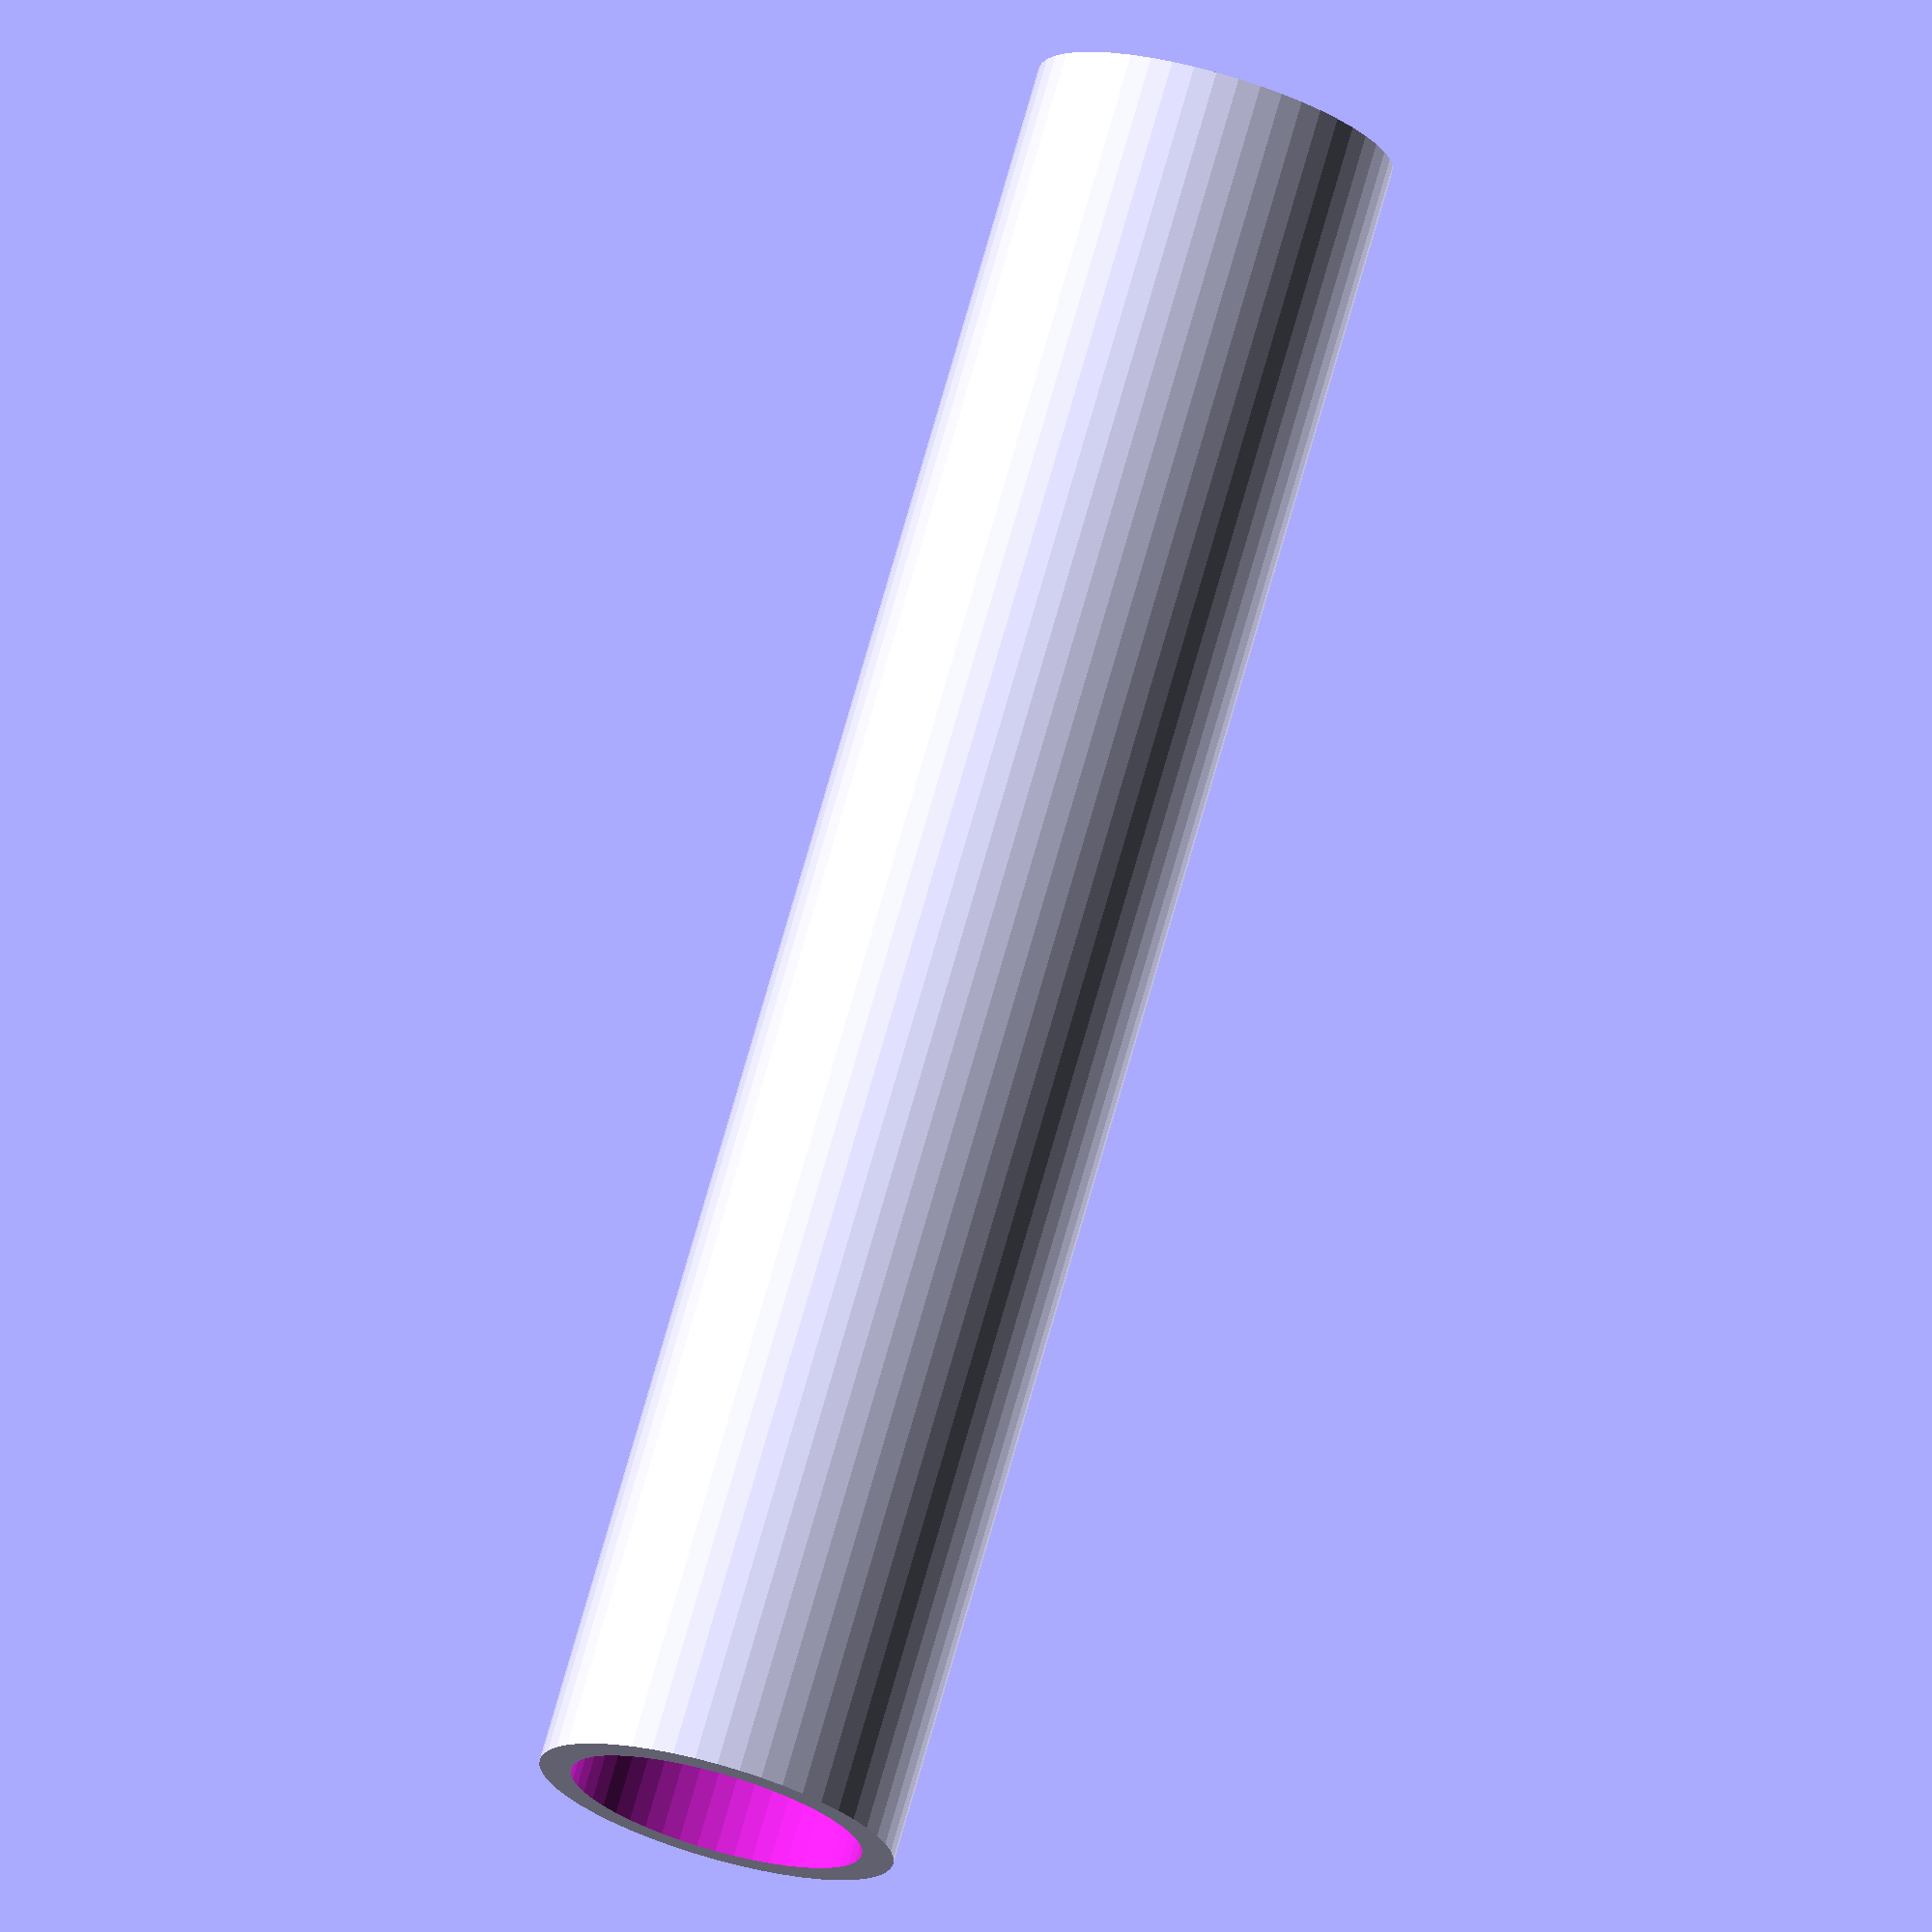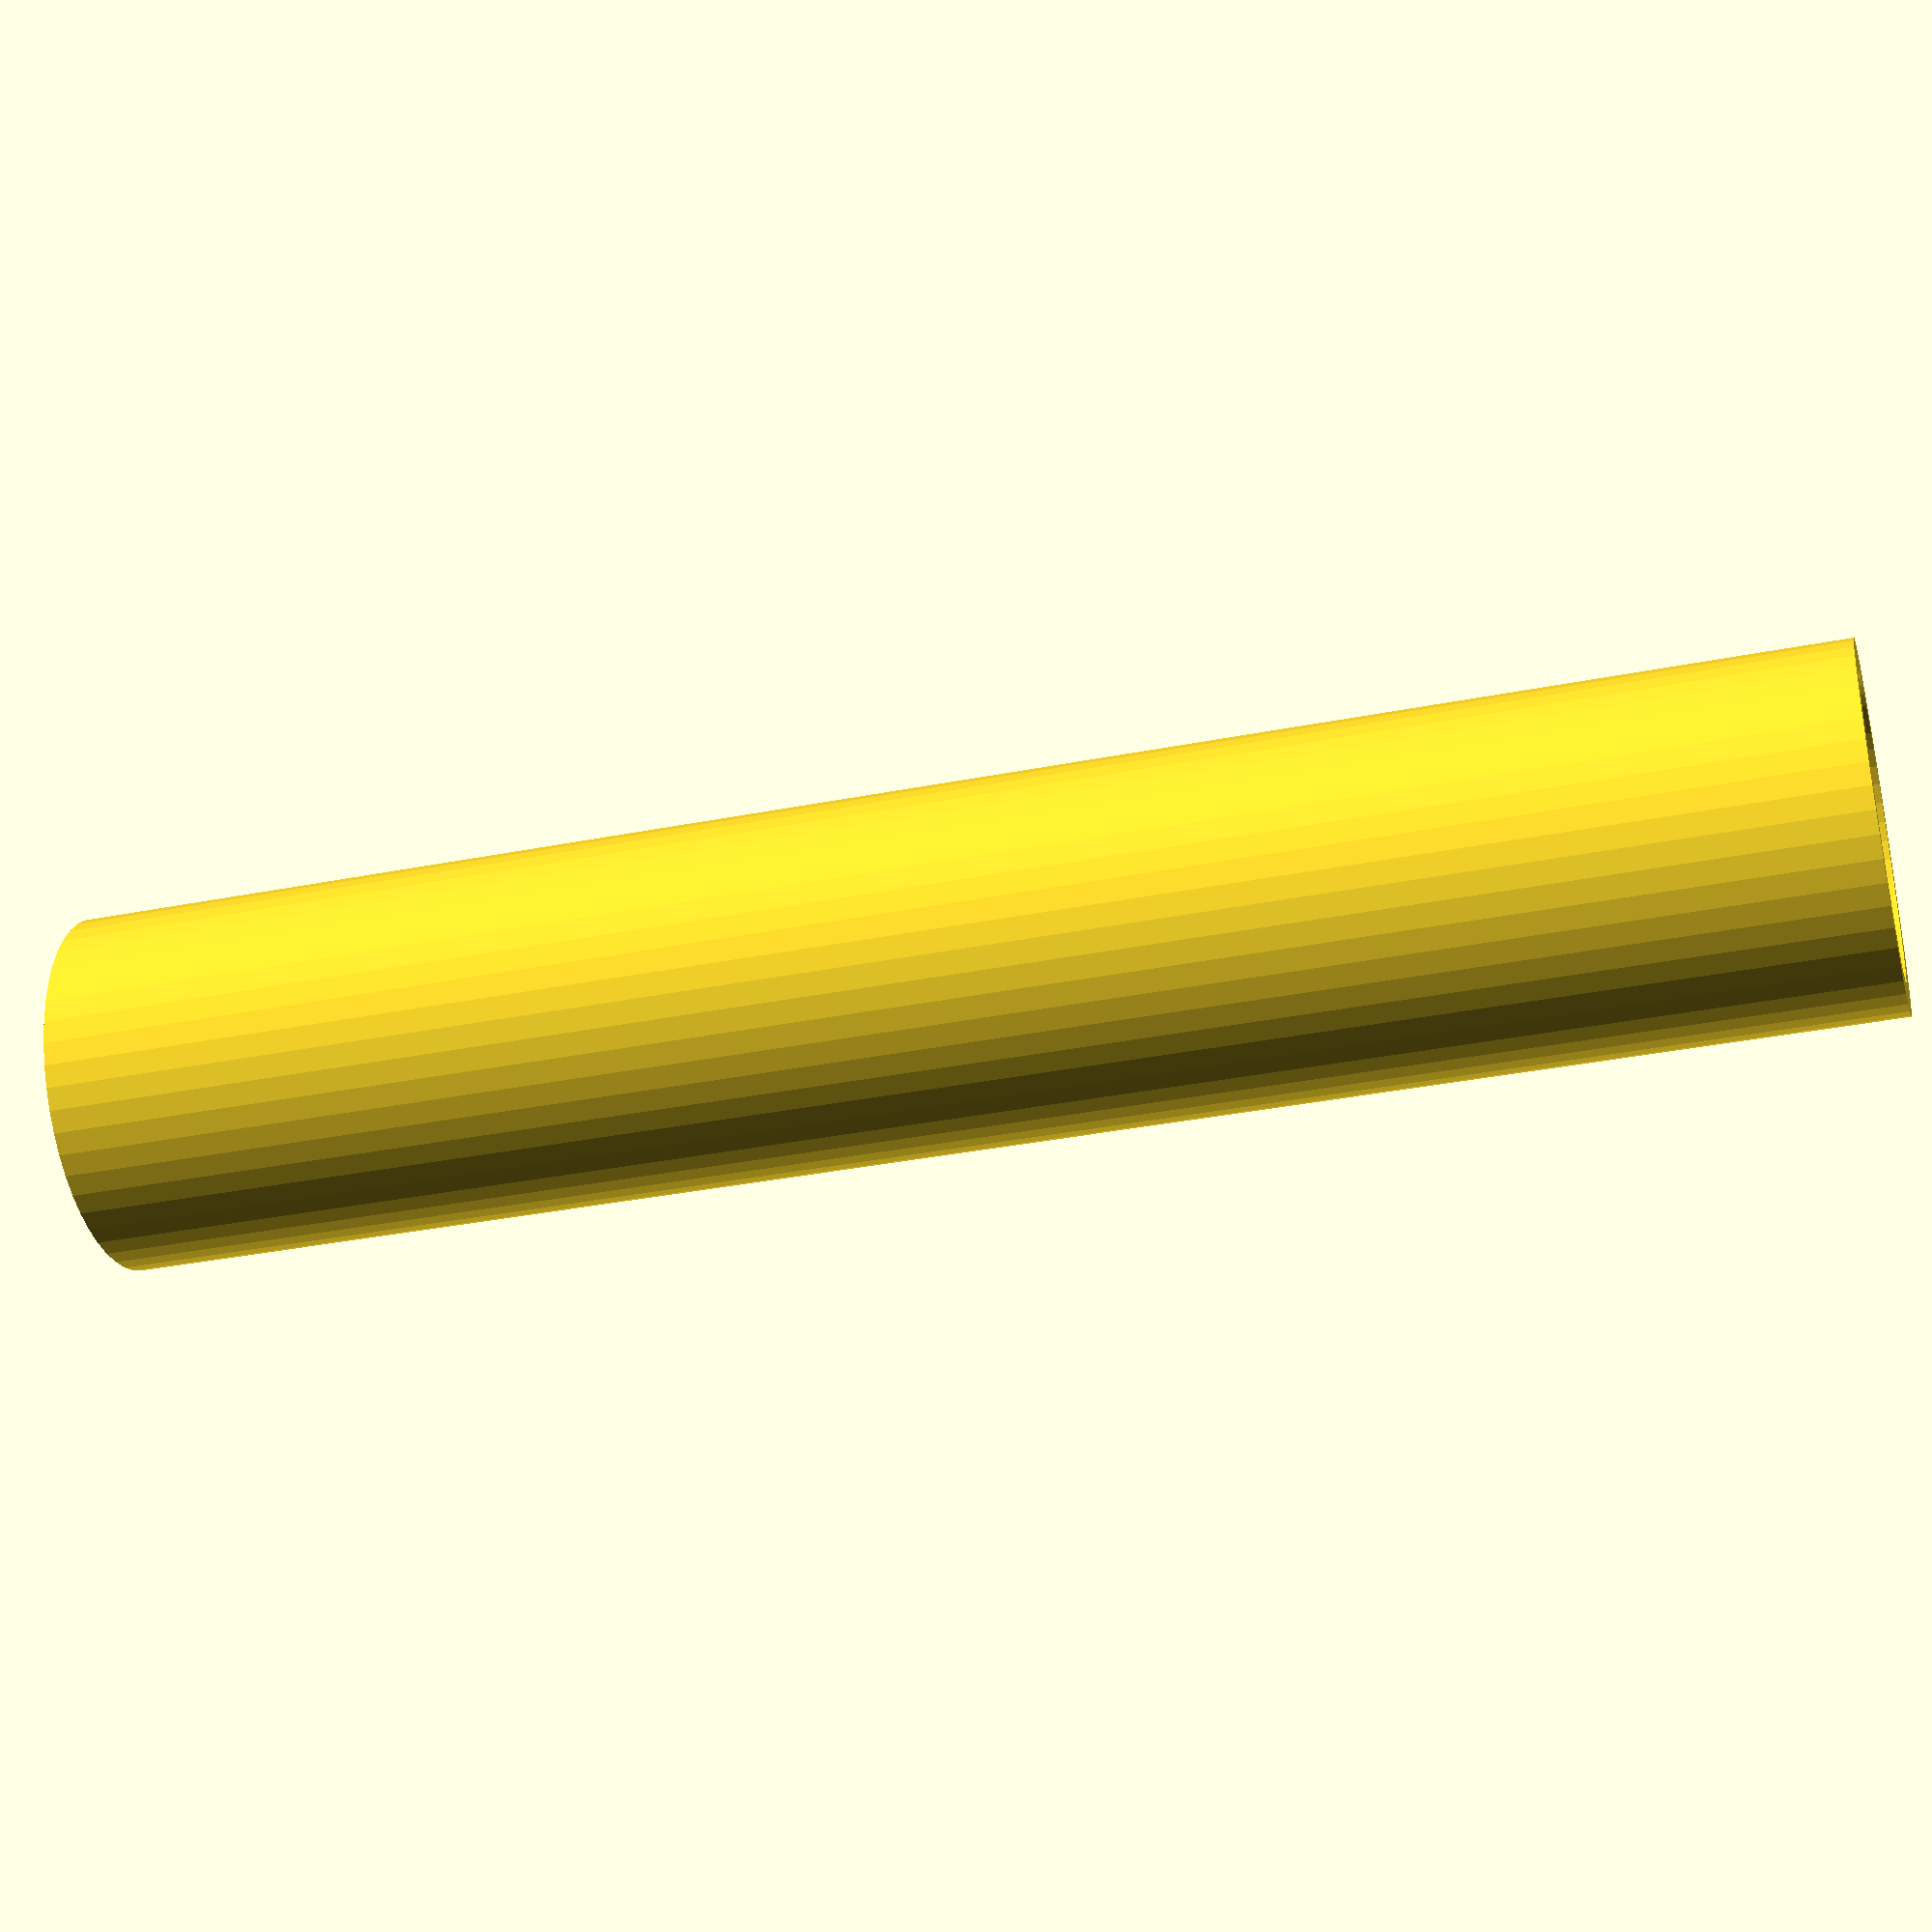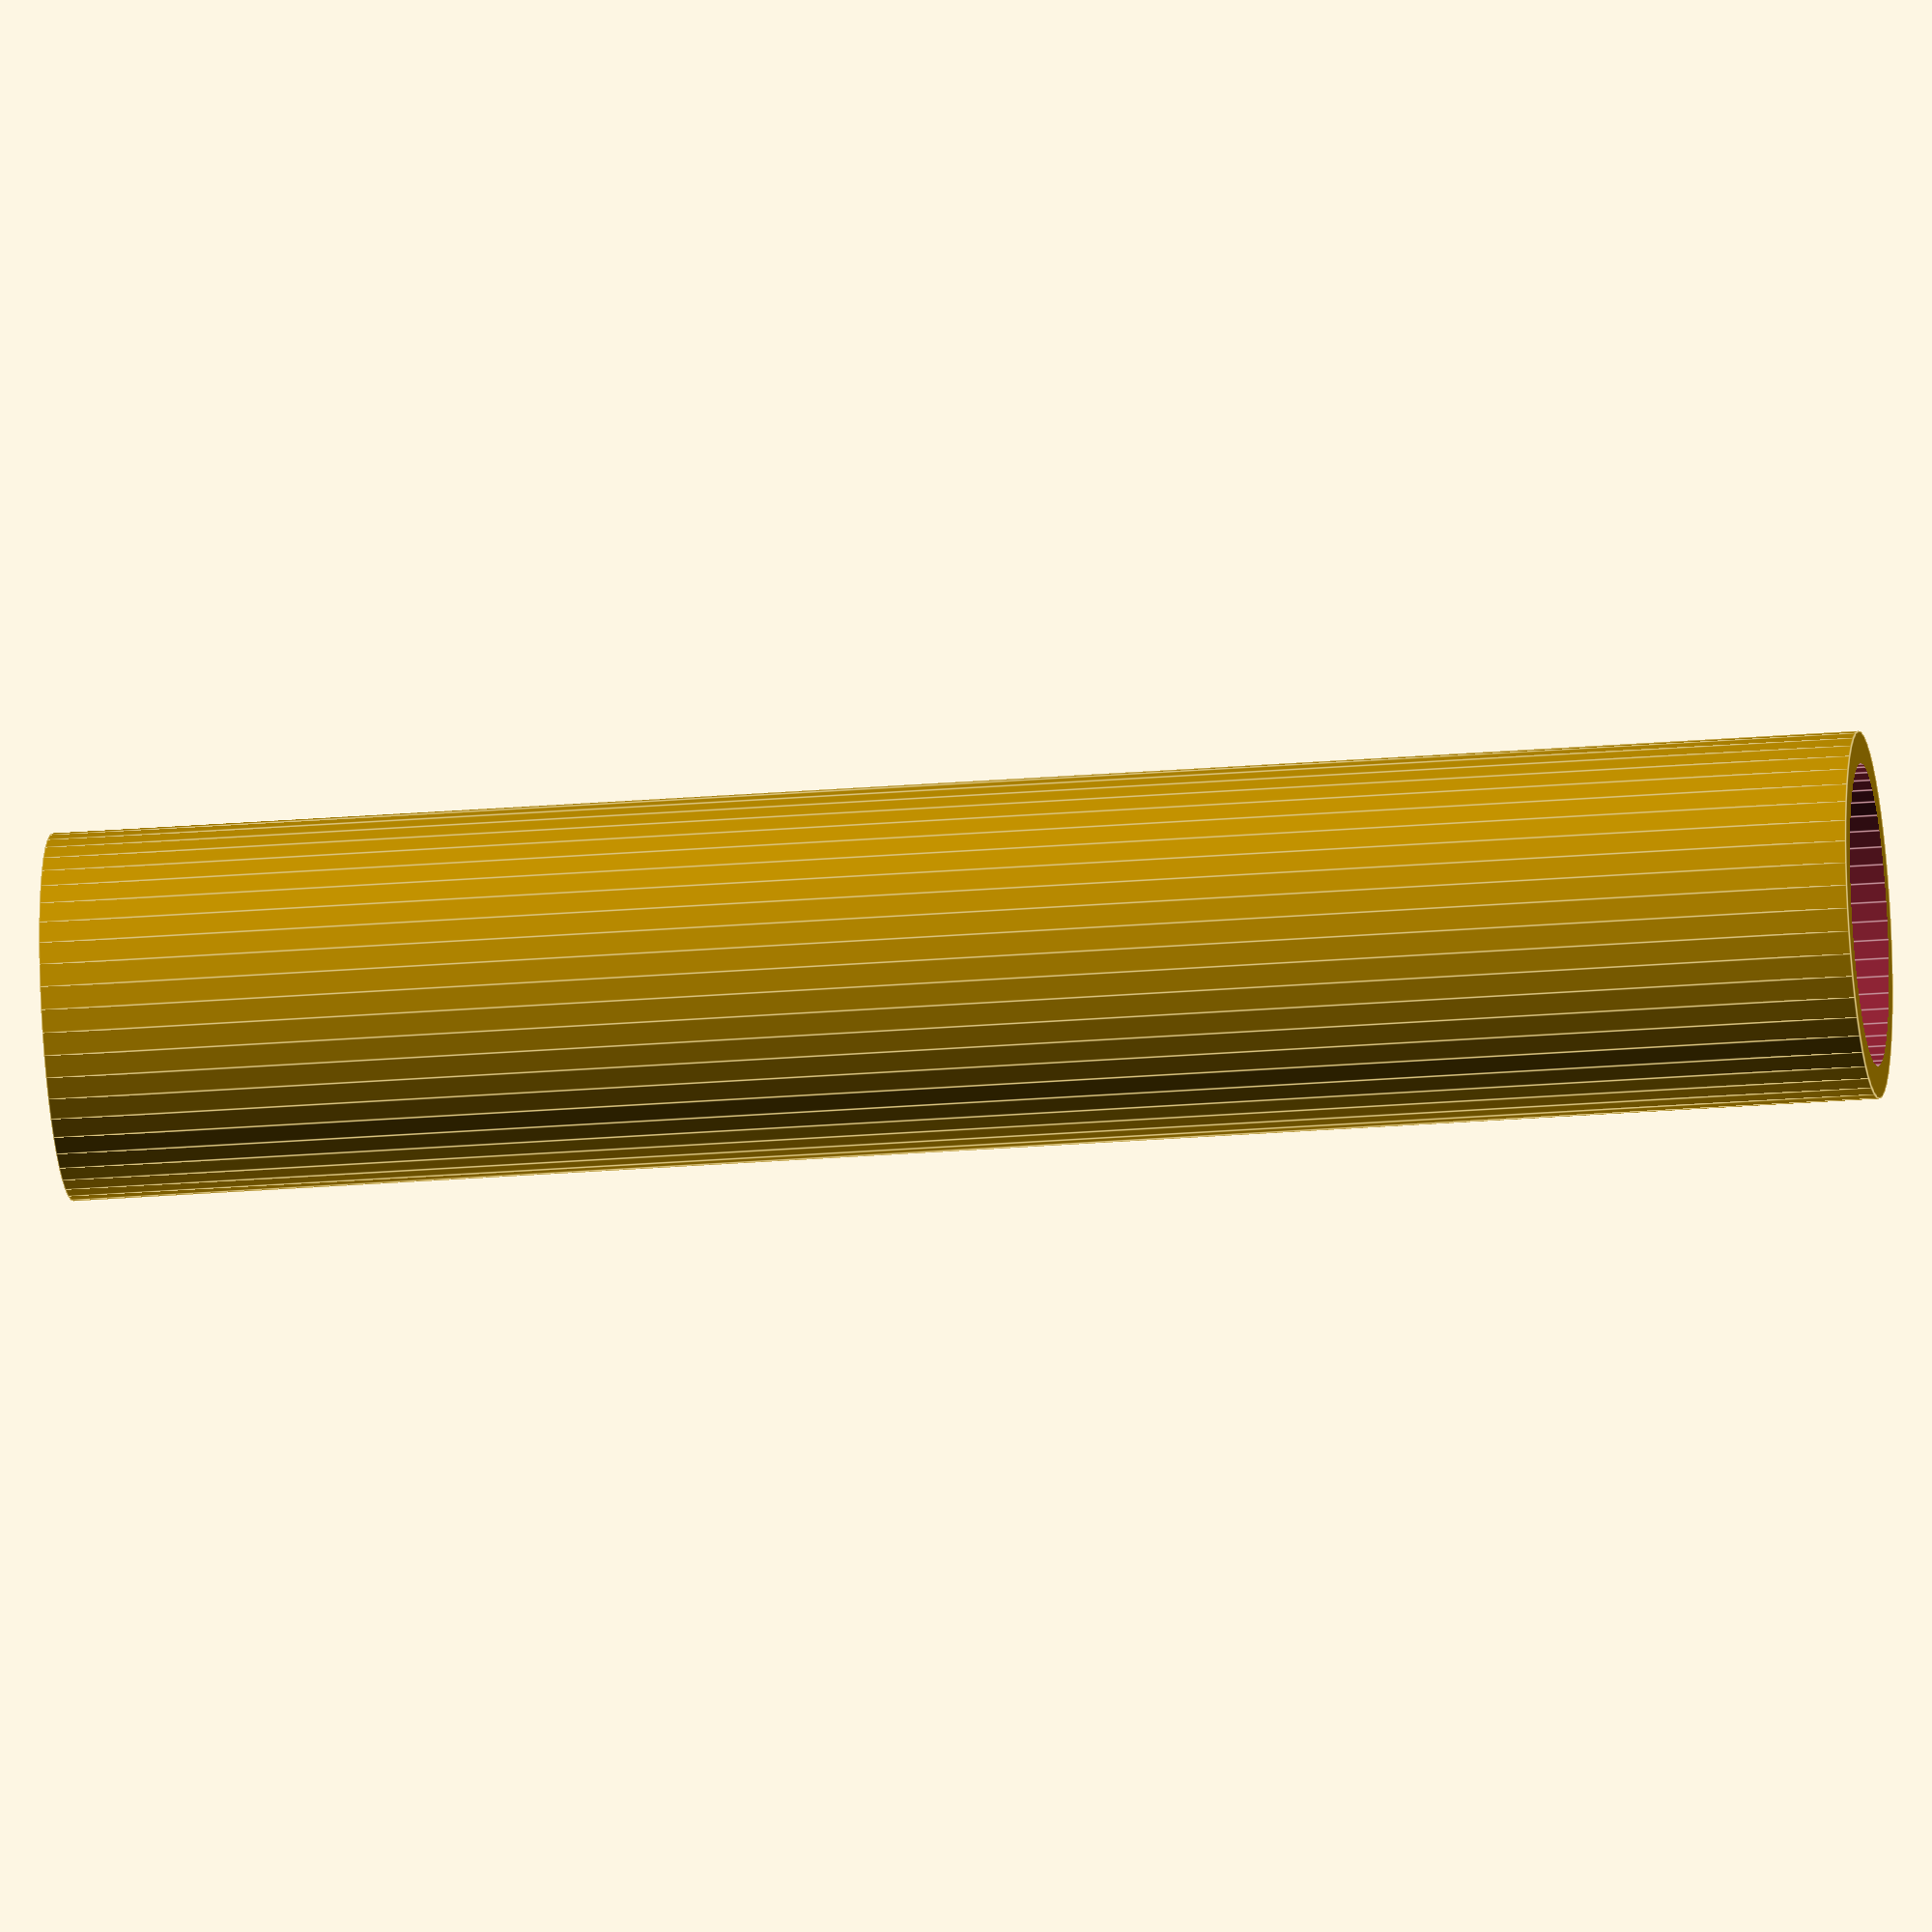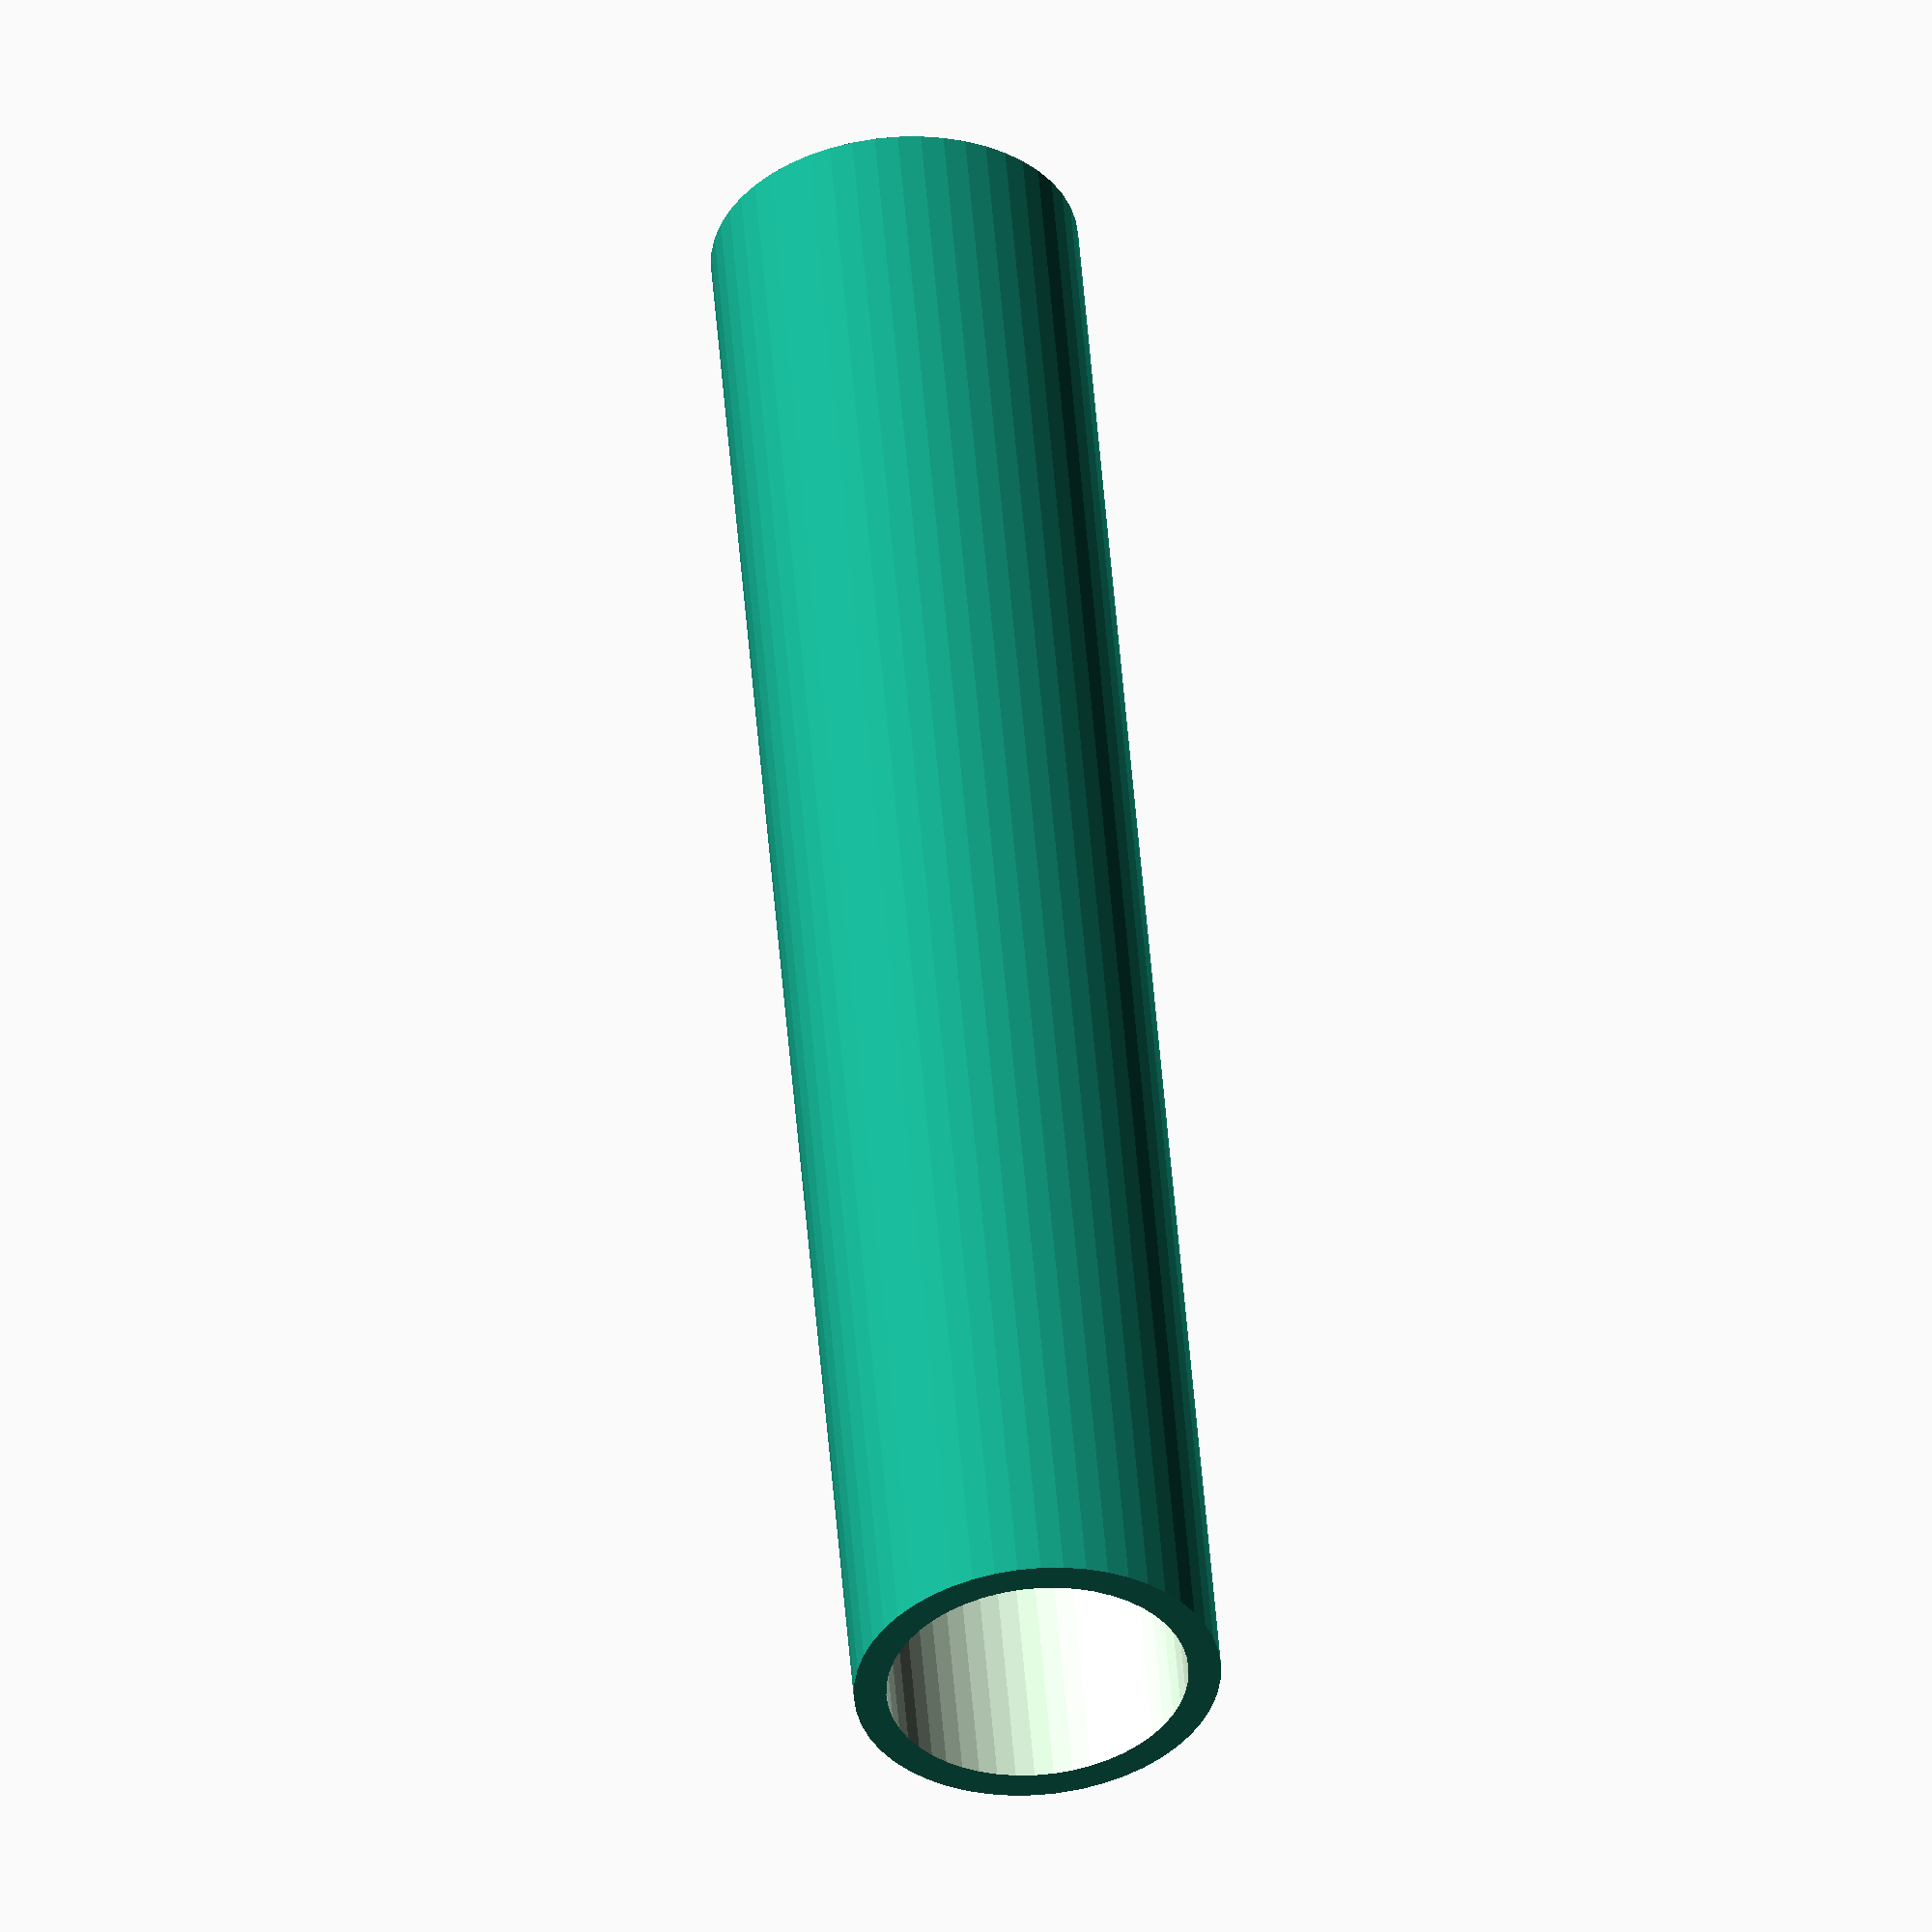
<openscad>
$fn = 50;


difference() {
	union() {
		translate(v = [0, 0, -42.0000000000]) {
			cylinder(h = 84, r = 8.5000000000);
		}
	}
	union() {
		translate(v = [0, 0, -100.0000000000]) {
			cylinder(h = 200, r = 7);
		}
	}
}
</openscad>
<views>
elev=285.1 azim=3.9 roll=15.9 proj=o view=solid
elev=215.3 azim=326.1 roll=75.3 proj=p view=wireframe
elev=205.9 azim=95.5 roll=82.6 proj=o view=edges
elev=308.0 azim=110.6 roll=175.5 proj=o view=solid
</views>
